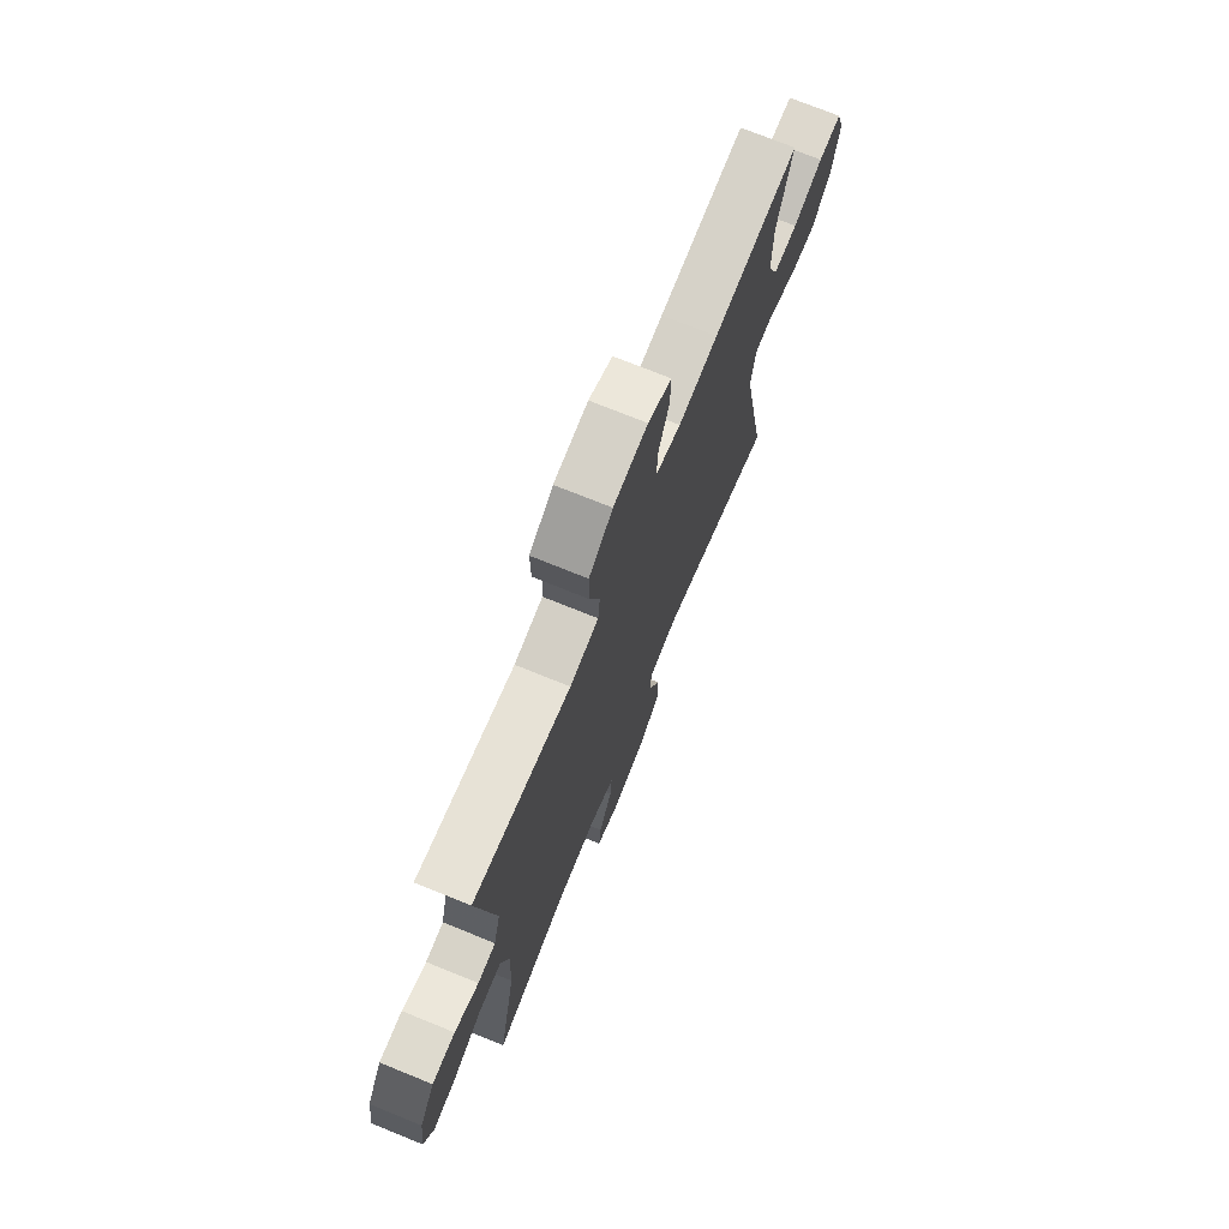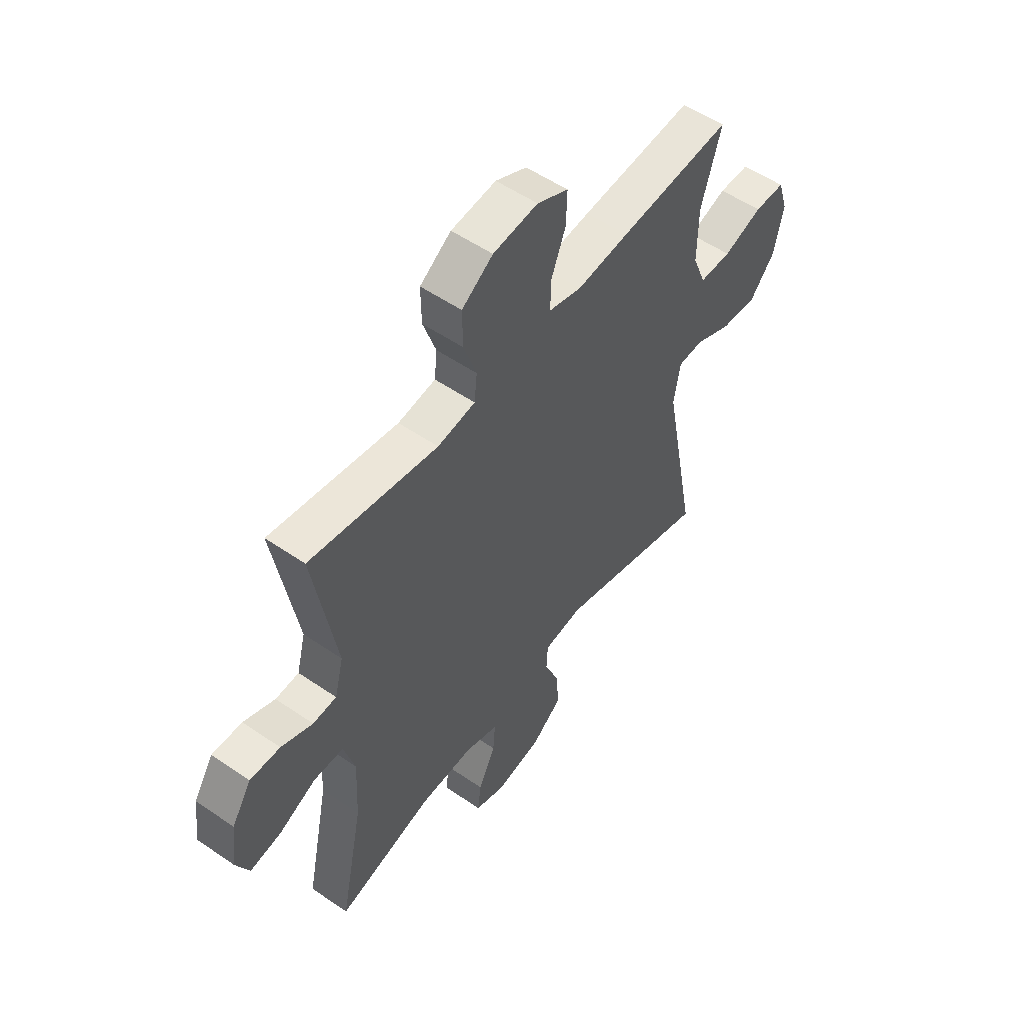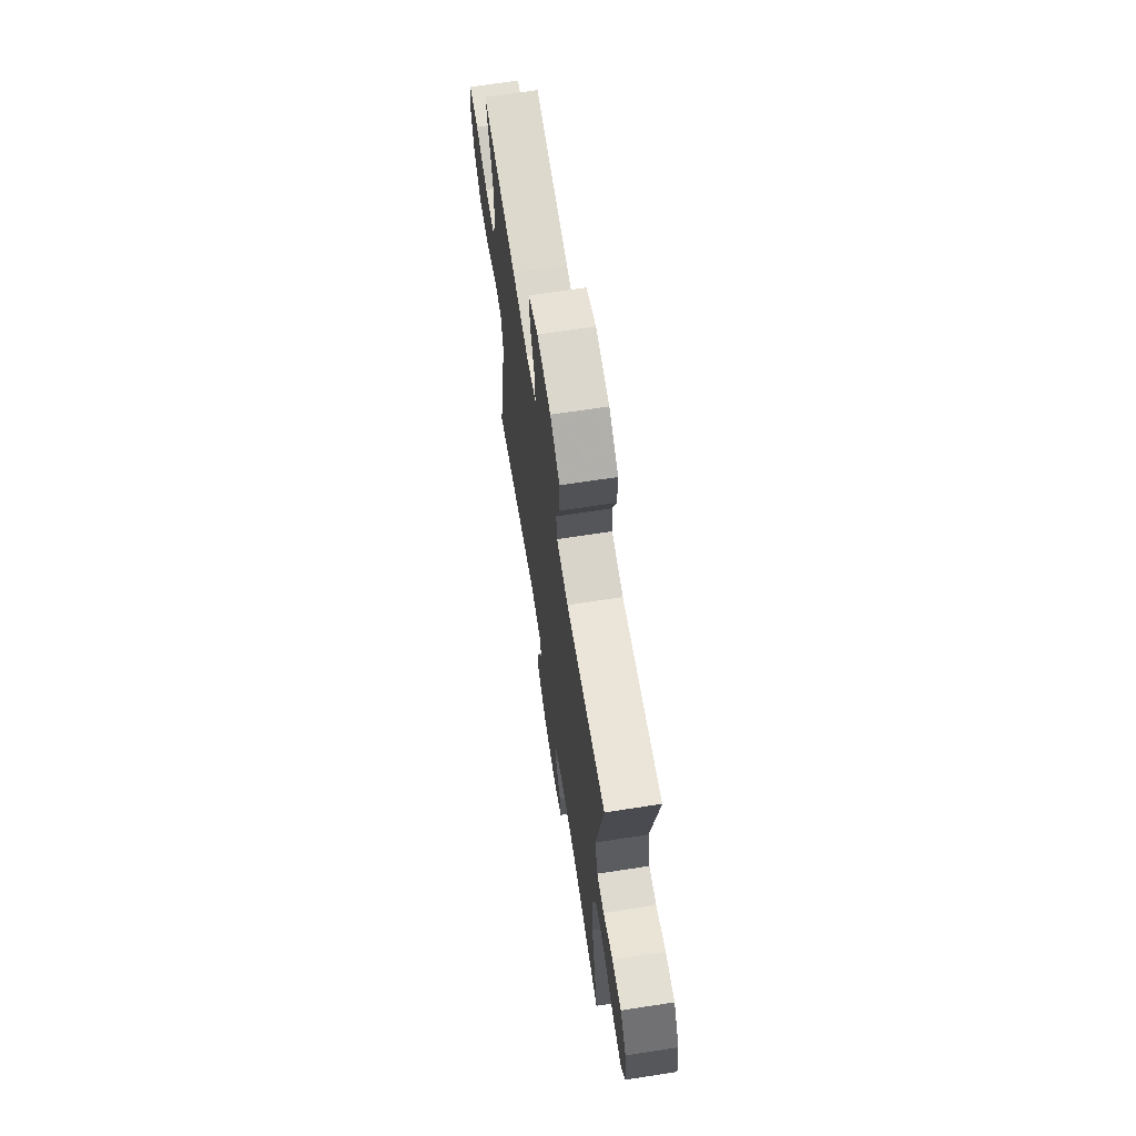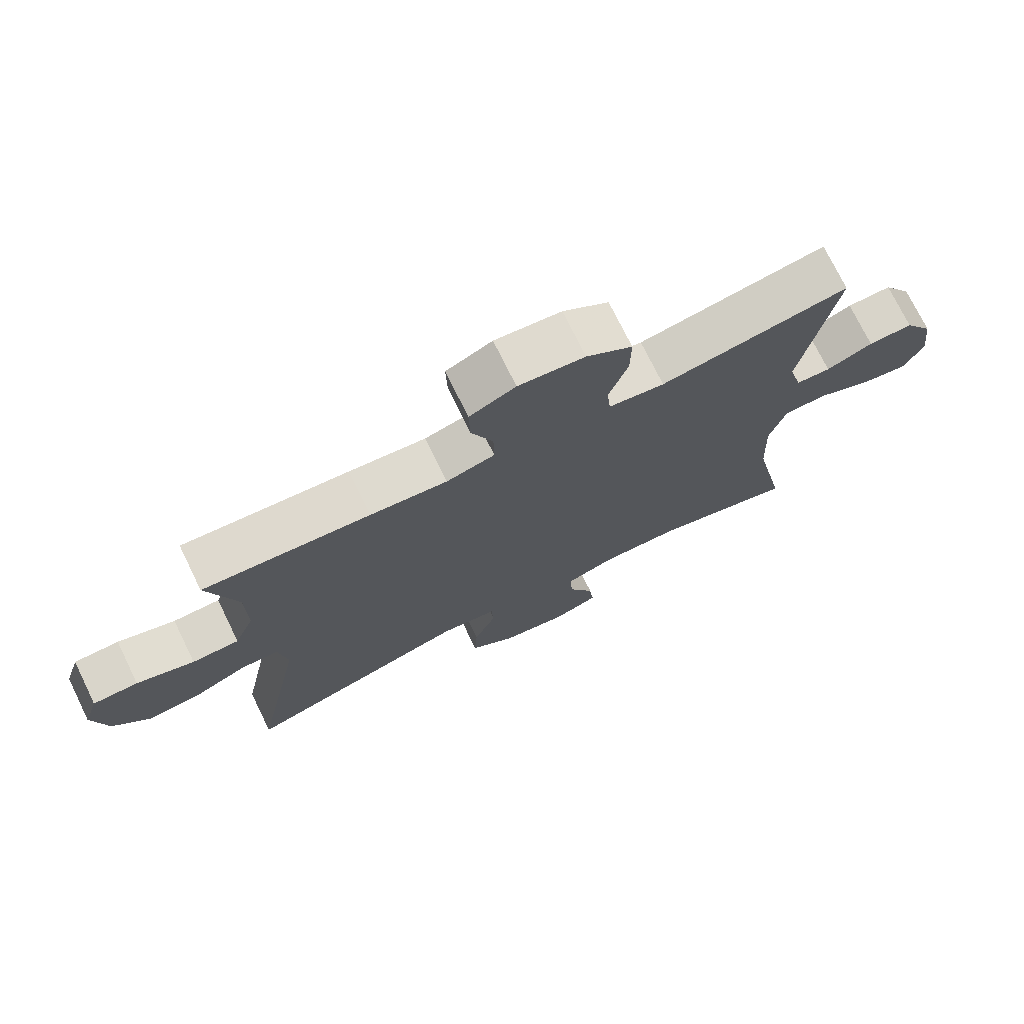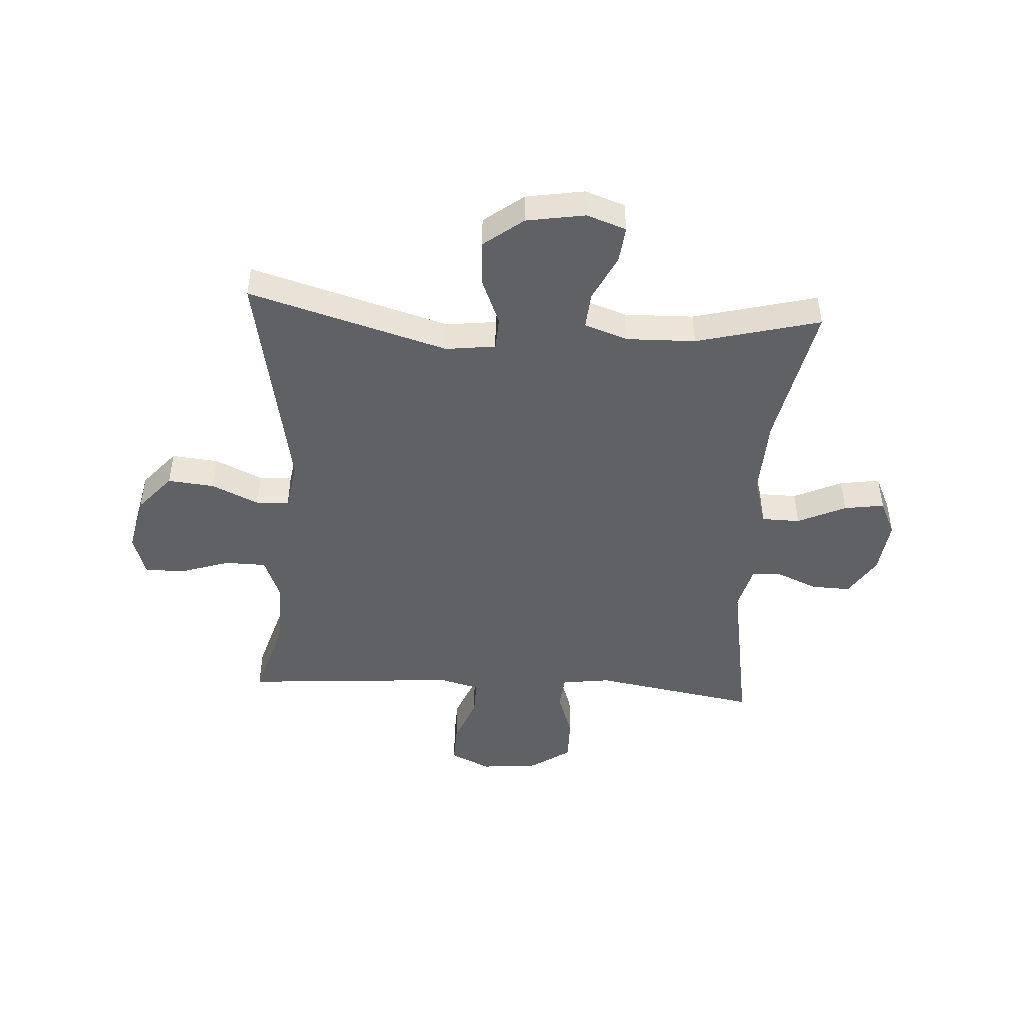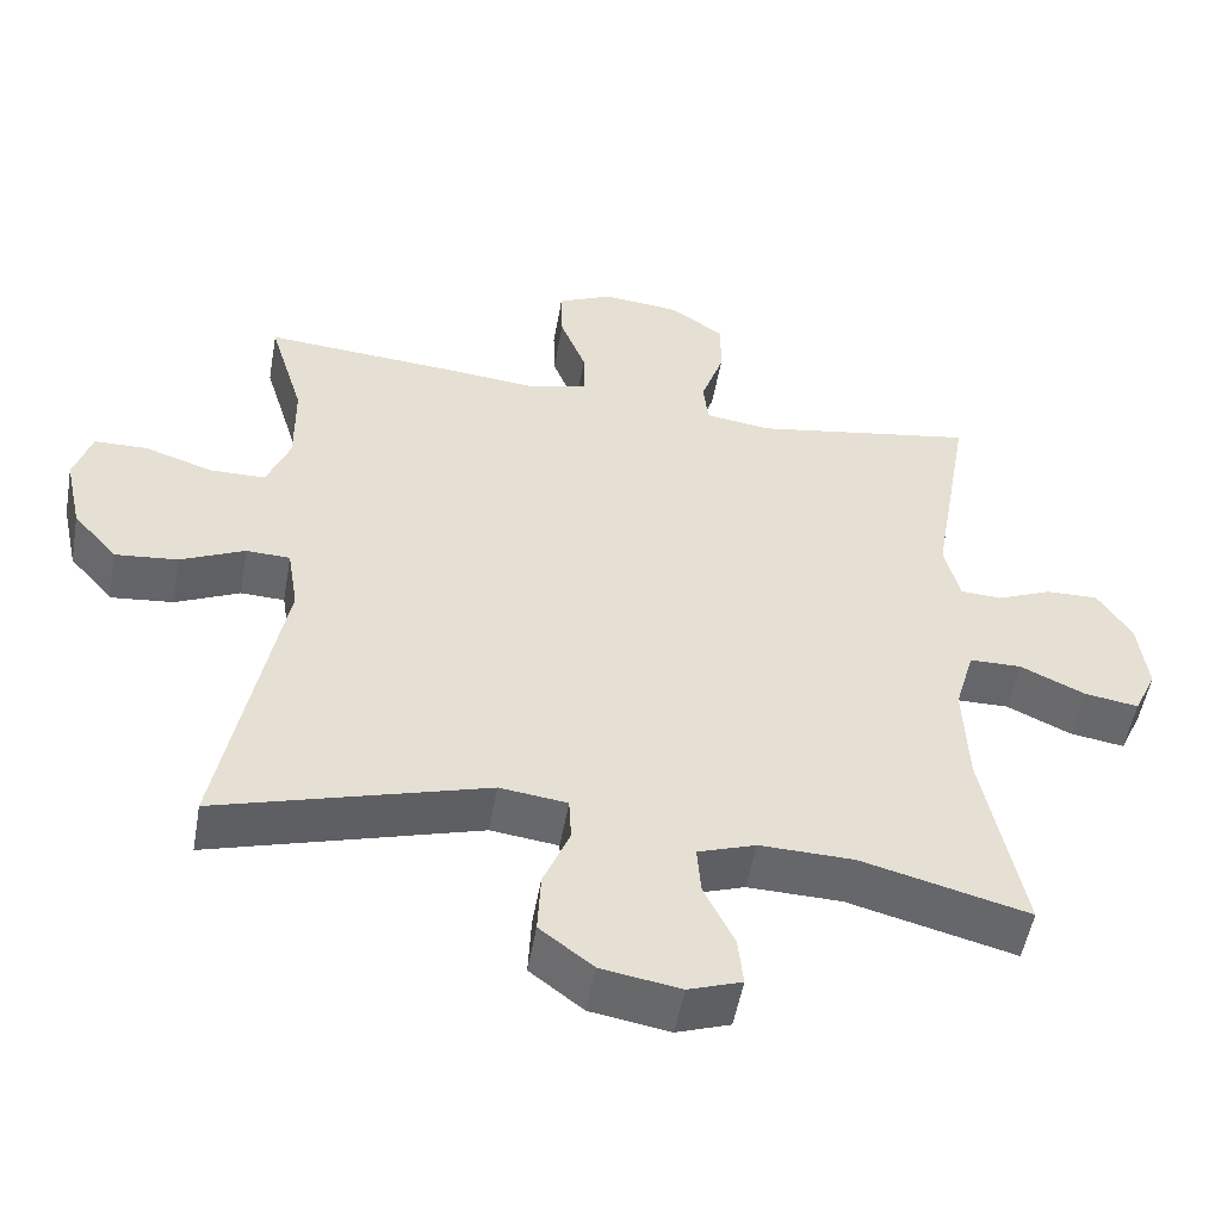
<metadata>
{"format":"obj","ext":"obj","renderer":"f3d","projection":"perspective","resolution":1024,"background":"white","views":[{"elev":73.0,"azim":-67.9,"up":"+Z"},{"elev":54.0,"azim":-53.8,"up":"+Z"},{"elev":67.9,"azim":-98.8,"up":"+Z"},{"elev":74.1,"azim":153.9,"up":"+Z"},{"elev":-46.7,"azim":176.4,"up":"+Y"},{"elev":-52.0,"azim":170.0,"up":"+Z"}]}
</metadata>
<code>
v 0.5 0.07 0.5
v 0.455 0.07 0.351
v 0.454 0.07 0.235
v 0.484 0.07 0.16
v 0.556 0.07 0.159
v 0.644 0.07 0.188
v 0.713 0.07 0.187
v 0.736 0.07 0.115
v 0.714 0.07 0.015
v 0.657 0.07 -0.051
v 0.576 0.07 -0.043
v 0.493 0.07 -0.005
v 0.436 0.07 -0.007
v 0.422 0.07 -0.093
v 0.5 0.07 -0.5
v 0.153 0.07 -0.399
v 0.066 0.07 -0.41
v 0.063 0.07 -0.467
v 0.097 0.07 -0.549
v 0.101 0.07 -0.629
v 0.032 0.07 -0.682
v -0.07 0.07 -0.699
v -0.139 0.07 -0.675
v -0.132 0.07 -0.611
v -0.093 0.07 -0.531
v -0.088 0.07 -0.467
v -0.163 0.07 -0.441
v -0.284 0.07 -0.444
v -0.5 0.07 -0.5
v -0.448 0.07 -0.246
v -0.442 0.07 -0.11
v -0.467 0.07 -0.023
v -0.534 0.07 -0.022
v -0.618 0.07 -0.061
v -0.688 0.07 -0.072
v -0.717 0.07 -0.01
v -0.705 0.07 0.086
v -0.661 0.07 0.155
v -0.593 0.07 0.153
v -0.522 0.07 0.123
v -0.469 0.07 0.126
v -0.449 0.07 0.204
v -0.5 0.07 0.5
v -0.212 0.07 0.451
v -0.127 0.07 0.463
v -0.121 0.07 0.522
v -0.15 0.07 0.606
v -0.151 0.07 0.684
v -0.081 0.07 0.732
v 0.02 0.07 0.742
v 0.09 0.07 0.709
v 0.088 0.07 0.638
v 0.055 0.07 0.554
v 0.054 0.07 0.49
v 0.128 0.07 0.47
v 0.245 0.07 0.481
v 0.5 0 0.5
v 0.455 0 0.351
v 0.454 0 0.235
v 0.484 0 0.16
v 0.556 0 0.159
v 0.644 0 0.188
v 0.713 0 0.187
v 0.736 0 0.115
v 0.714 0 0.015
v 0.657 0 -0.051
v 0.576 0 -0.043
v 0.493 0 -0.005
v 0.436 0 -0.007
v 0.422 0 -0.093
v 0.5 0 -0.5
v 0.153 0 -0.399
v 0.066 0 -0.41
v 0.063 0 -0.467
v 0.097 0 -0.549
v 0.101 0 -0.629
v 0.032 0 -0.682
v -0.07 0 -0.699
v -0.139 0 -0.675
v -0.132 0 -0.611
v -0.093 0 -0.531
v -0.088 0 -0.467
v -0.163 0 -0.441
v -0.284 0 -0.444
v -0.5 0 -0.5
v -0.448 0 -0.246
v -0.442 0 -0.11
v -0.467 0 -0.023
v -0.534 0 -0.022
v -0.618 0 -0.061
v -0.688 0 -0.072
v -0.717 0 -0.01
v -0.705 0 0.086
v -0.661 0 0.155
v -0.593 0 0.153
v -0.522 0 0.123
v -0.469 0 0.126
v -0.449 0 0.204
v -0.5 0 0.5
v -0.212 0 0.451
v -0.127 0 0.463
v -0.121 0 0.522
v -0.15 0 0.606
v -0.151 0 0.684
v -0.081 0 0.732
v 0.02 0 0.742
v 0.09 0 0.709
v 0.088 0 0.638
v 0.055 0 0.554
v 0.054 0 0.49
v 0.128 0 0.47
v 0.245 0 0.481
f 55 56 1 2
f 54 55 2 3
f 50 51 52 53
f 50 53 54
f 49 50 54
f 46 47 48 49
f 45 46 49 54
f 42 43 44
f 41 42 44 45
f 37 38 39 40
f 37 40 41
f 36 37 41
f 33 34 35 36
f 32 33 36 41
f 31 32 41 45
f 28 29 30
f 27 28 30 31
f 26 27 31 45
f 22 23 24 25
f 22 25 26
f 18 19 20 21
f 17 18 21 22
f 14 15 16
f 13 14 16 17
f 9 10 11 12
f 9 12 13
f 8 9 13
f 5 6 7 8
f 4 5 8 13
f 3 4 13 17
f 45 54 3 17
f 17 22 26 45
f 58 57 112 111
f 59 58 111 110
f 109 108 107 106
f 110 109 106
f 110 106 105
f 105 104 103 102
f 110 105 102 101
f 100 99 98
f 101 100 98 97
f 96 95 94 93
f 97 96 93
f 97 93 92
f 92 91 90 89
f 97 92 89 88
f 101 97 88 87
f 86 85 84
f 87 86 84 83
f 101 87 83 82
f 81 80 79 78
f 82 81 78
f 77 76 75 74
f 78 77 74 73
f 72 71 70
f 73 72 70 69
f 68 67 66 65
f 69 68 65
f 69 65 64
f 64 63 62 61
f 69 64 61 60
f 73 69 60 59
f 73 59 110 101
f 101 82 78 73
f 1 57 58 2
f 2 58 59 3
f 3 59 60 4
f 4 60 61 5
f 5 61 62 6
f 6 62 63 7
f 7 63 64 8
f 8 64 65 9
f 9 65 66 10
f 10 66 67 11
f 11 67 68 12
f 12 68 69 13
f 13 69 70 14
f 14 70 71 15
f 15 71 72 16
f 16 72 73 17
f 17 73 74 18
f 18 74 75 19
f 19 75 76 20
f 20 76 77 21
f 21 77 78 22
f 22 78 79 23
f 23 79 80 24
f 24 80 81 25
f 25 81 82 26
f 26 82 83 27
f 27 83 84 28
f 28 84 85 29
f 29 85 86 30
f 30 86 87 31
f 31 87 88 32
f 32 88 89 33
f 33 89 90 34
f 34 90 91 35
f 35 91 92 36
f 36 92 93 37
f 37 93 94 38
f 38 94 95 39
f 39 95 96 40
f 40 96 97 41
f 41 97 98 42
f 42 98 99 43
f 43 99 100 44
f 44 100 101 45
f 45 101 102 46
f 46 102 103 47
f 47 103 104 48
f 48 104 105 49
f 49 105 106 50
f 50 106 107 51
f 51 107 108 52
f 52 108 109 53
f 53 109 110 54
f 54 110 111 55
f 55 111 112 56
f 56 112 57 1

</code>
